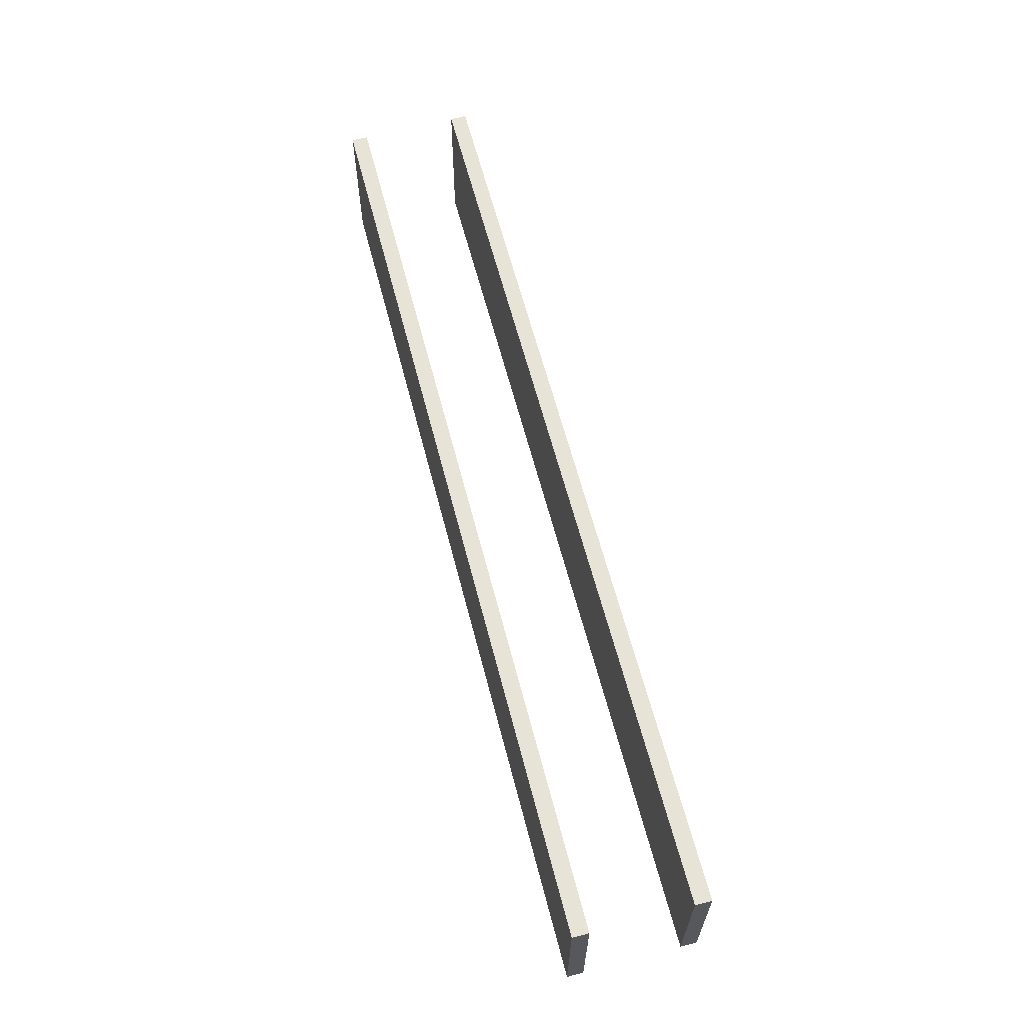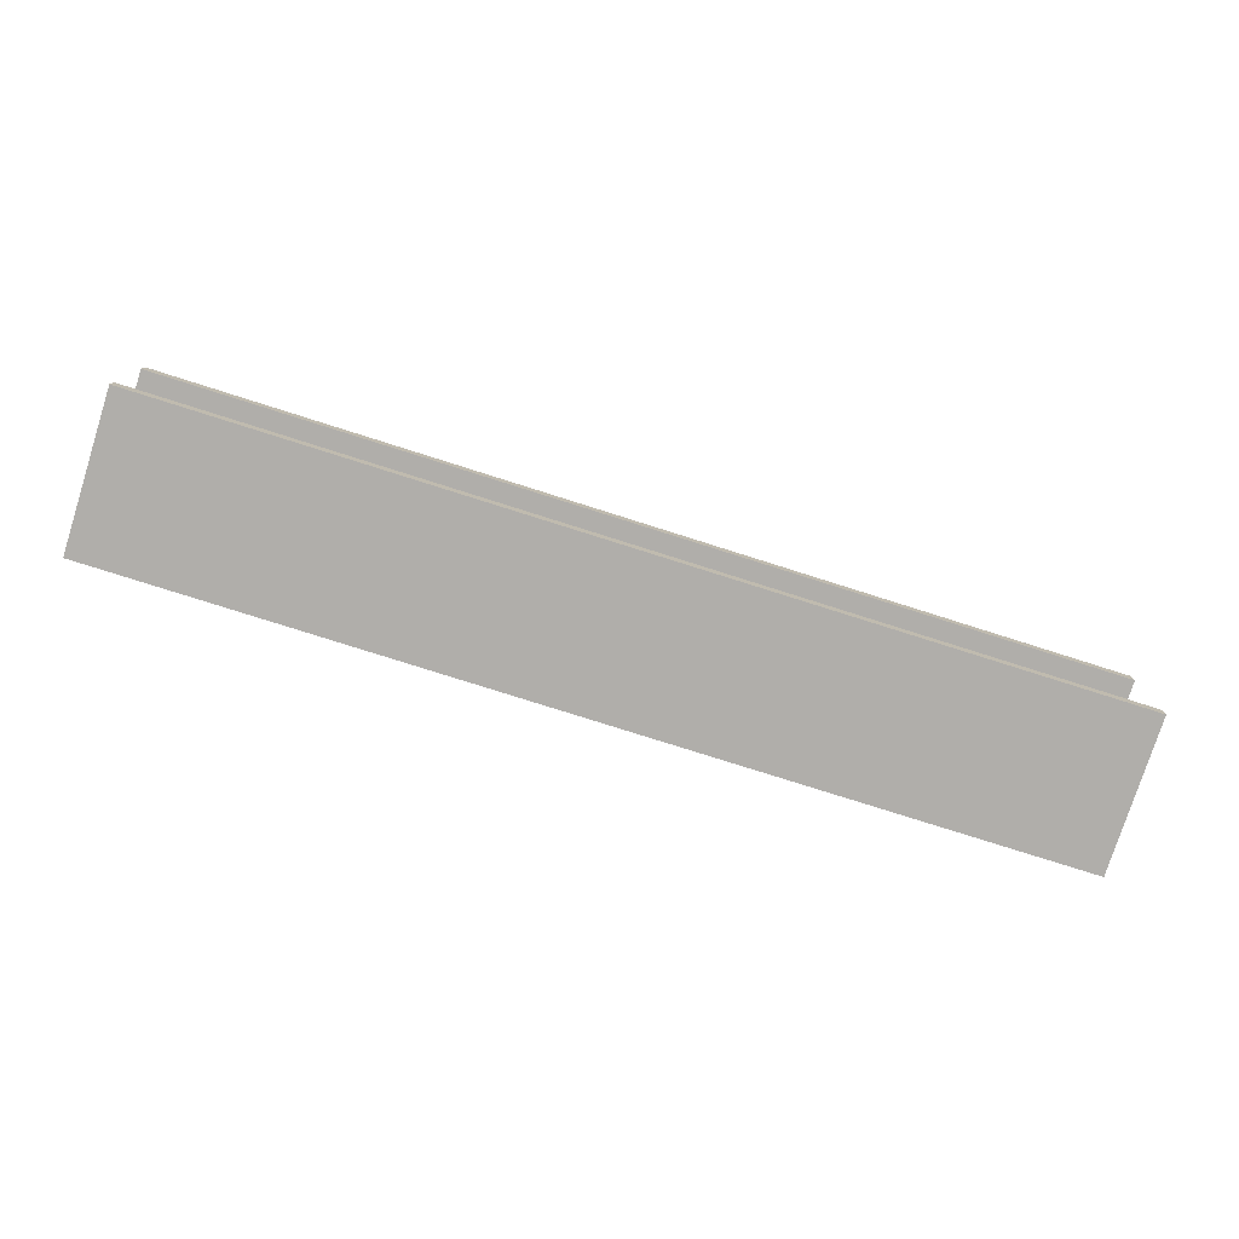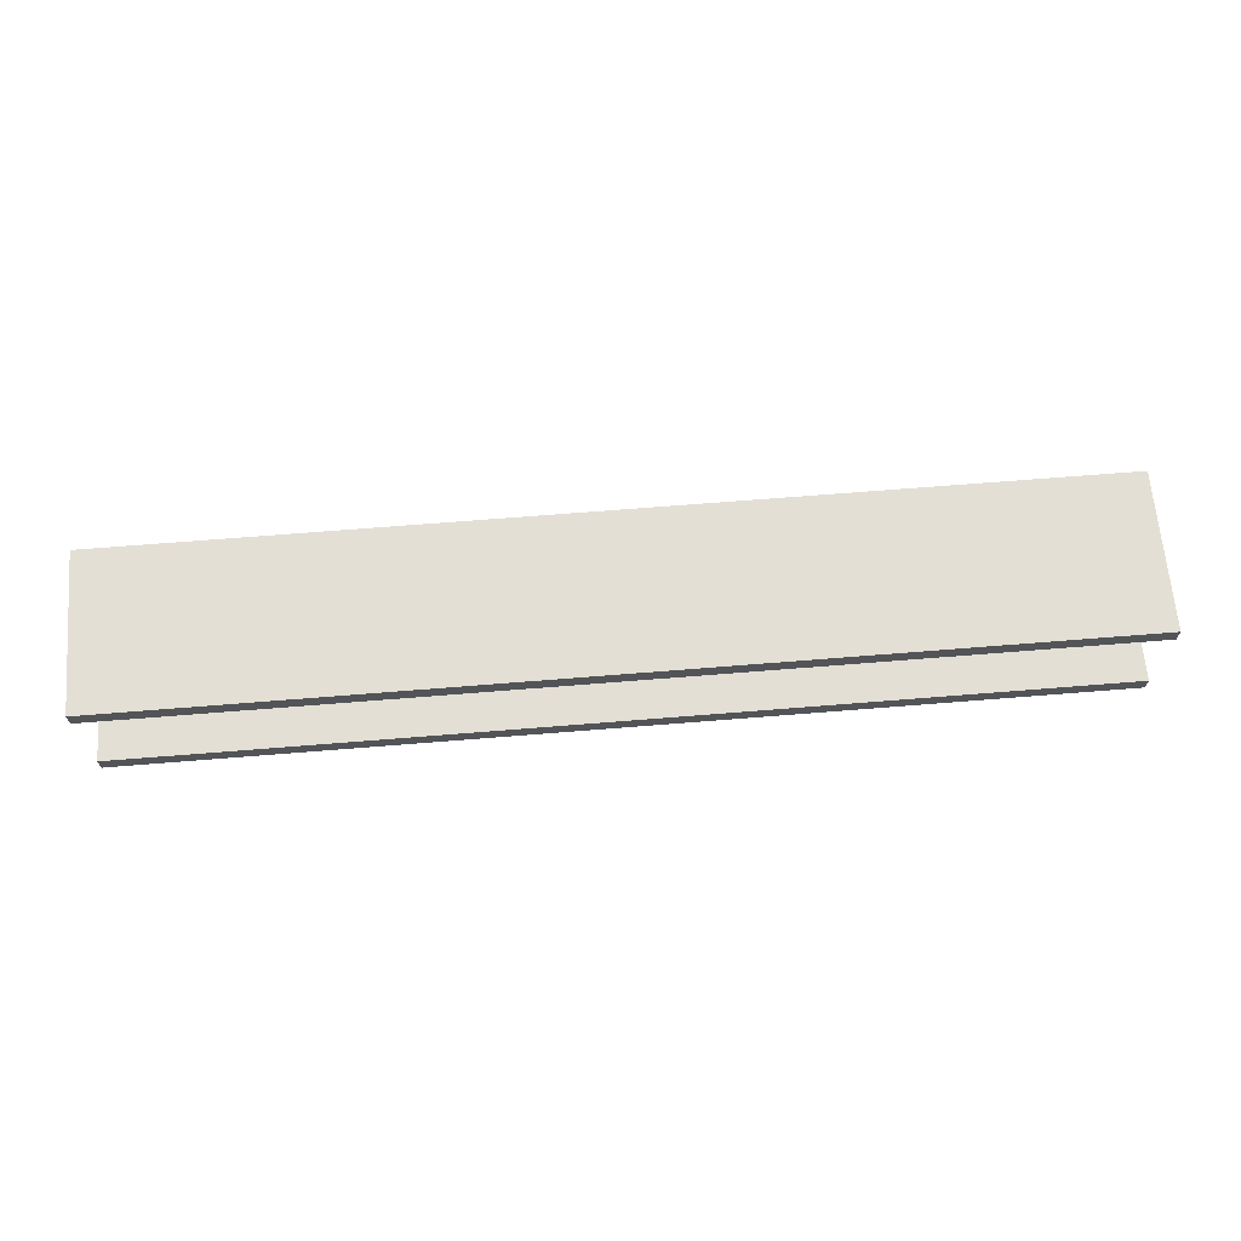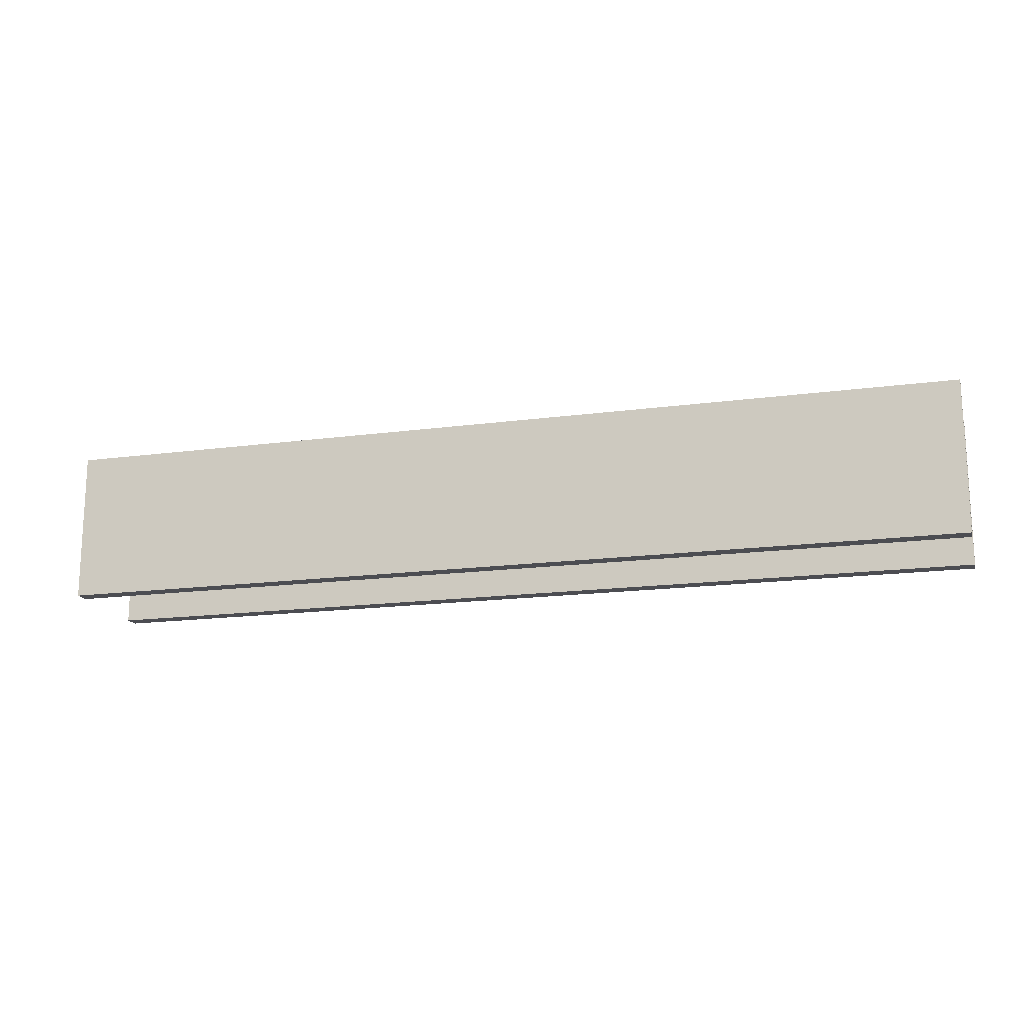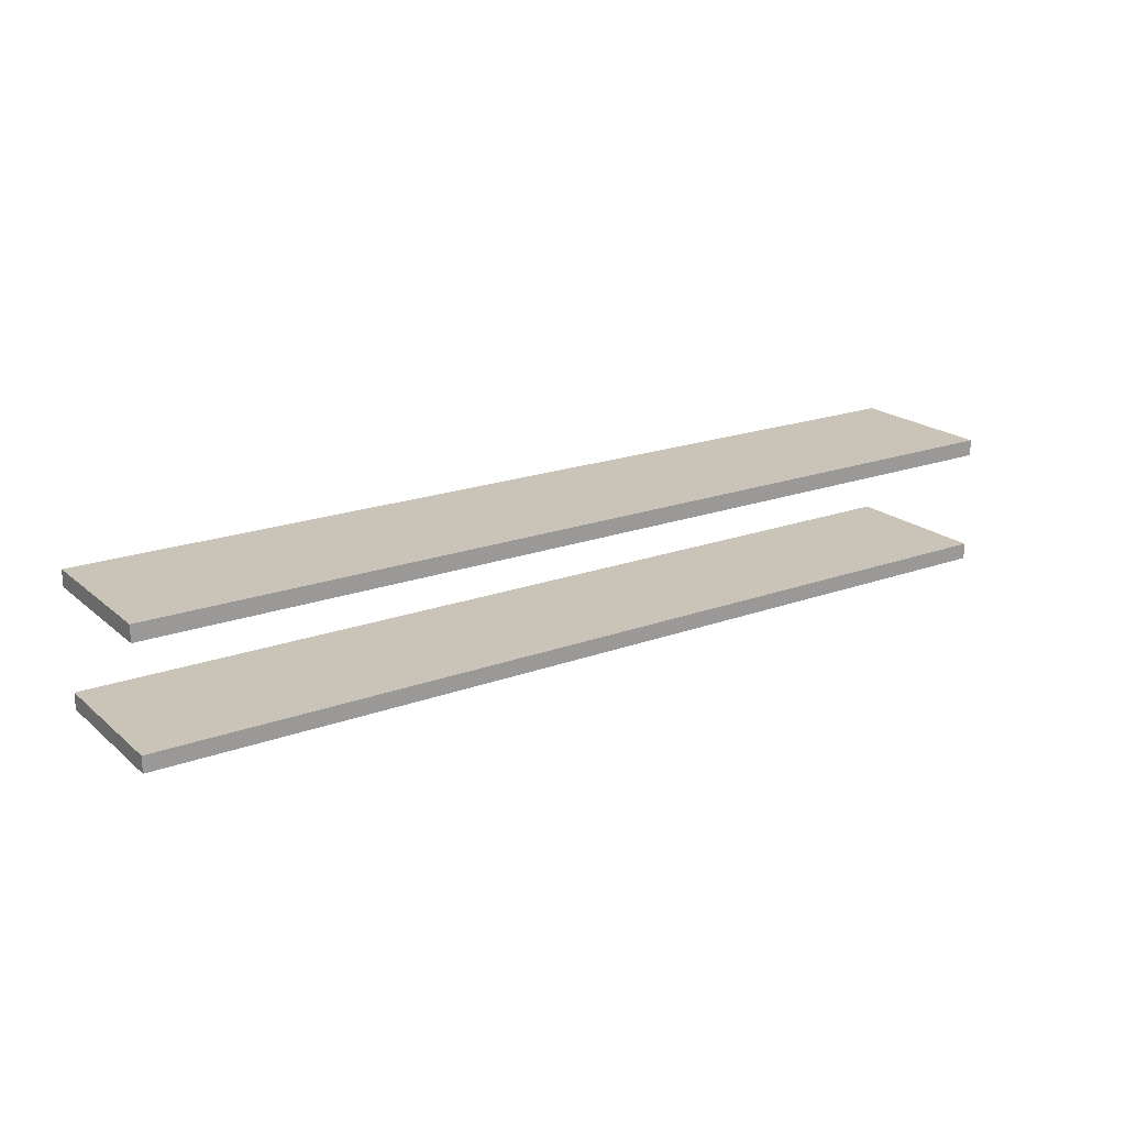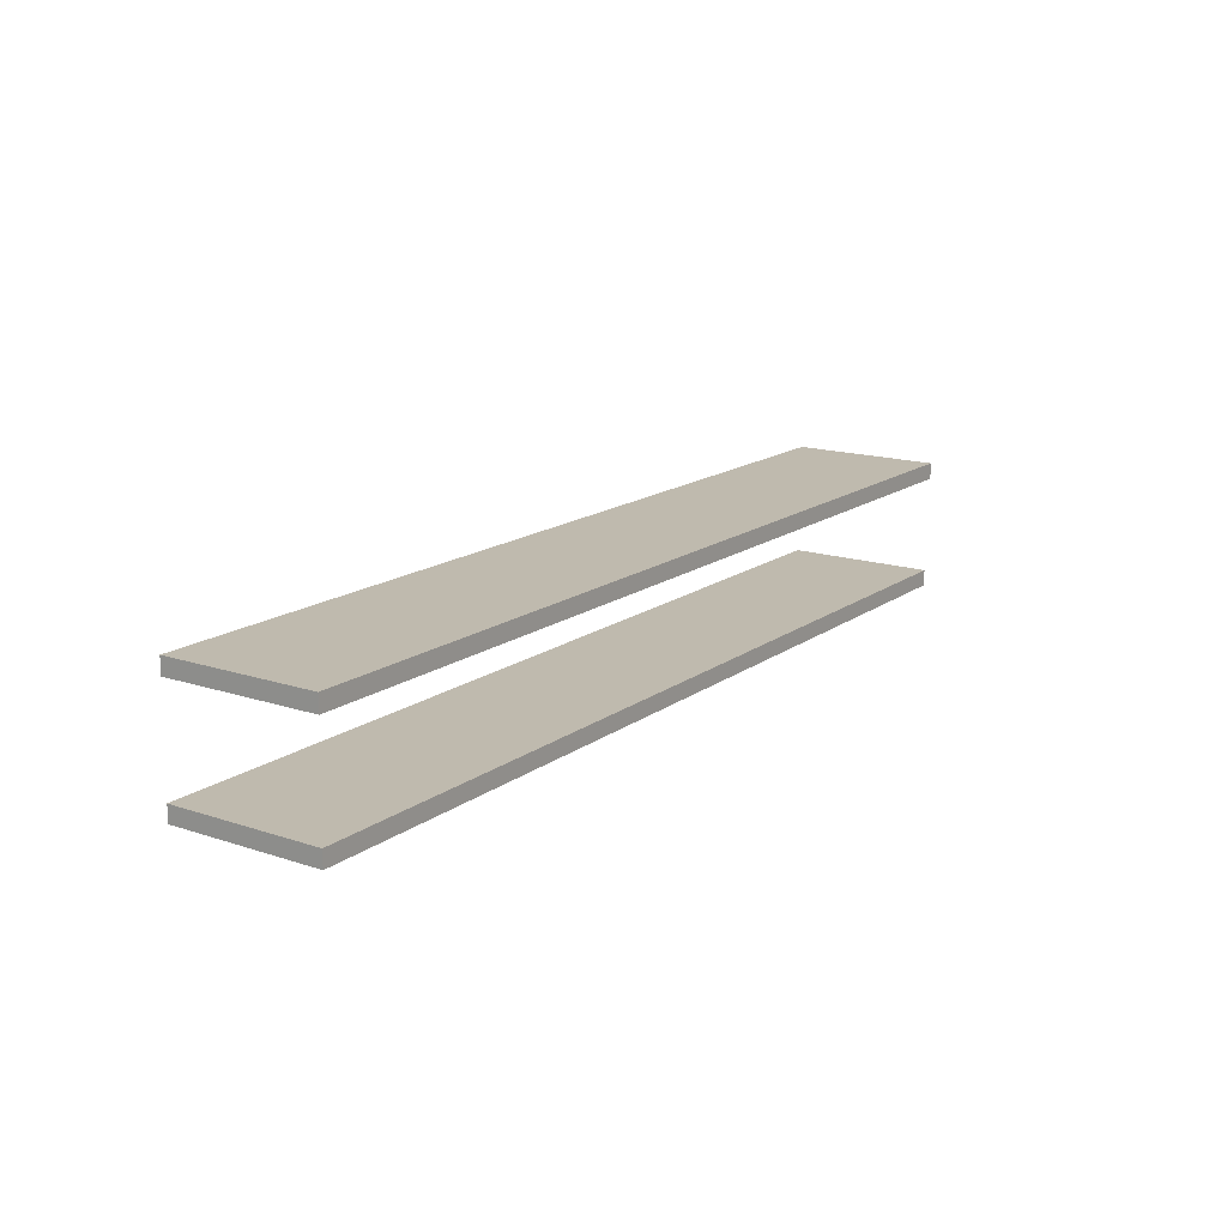
<metadata>
{"format":"obj","ext":"obj","renderer":"f3d","projection":"perspective","resolution":1024,"background":"white","views":[{"elev":62.4,"azim":-104.5,"up":"+Z"},{"elev":-77.9,"azim":162.4,"up":"+Y"},{"elev":66.3,"azim":175.3,"up":"+Y"},{"elev":-16.4,"azim":15.6,"up":"+Z"},{"elev":20.0,"azim":-33.9,"up":"+Y"},{"elev":15.8,"azim":124.6,"up":"+Y"}]}
</metadata>
<code>
o Würfel.1_1
v -16.69 -97.49 -186.2
v -16.69 -94.99 -186.2
v -159.3 -94.99 -186.2
v -159.3 -97.49 -186.2
v -16.69 -97.49 -209.6
v -16.69 -94.99 -209.6
v -159.3 -97.49 -209.6
v -159.3 -94.99 -209.6
f 1 2 3 4
f 5 6 2 1
f 7 8 6 5
f 4 3 8 7
f 2 6 8 3
f 5 1 4 7
o Würfel.2
v -16.69 -79.94 -186.5
v -16.69 -77.44 -186.5
v -159.3 -77.44 -186.5
v -159.3 -79.94 -186.5
v -16.69 -79.94 -209.9
v -16.69 -77.44 -209.9
v -159.3 -79.94 -209.9
v -159.3 -77.44 -209.9
f 9 10 11 12
f 13 14 10 9
f 15 16 14 13
f 12 11 16 15
f 10 14 16 11
f 13 9 12 15

</code>
